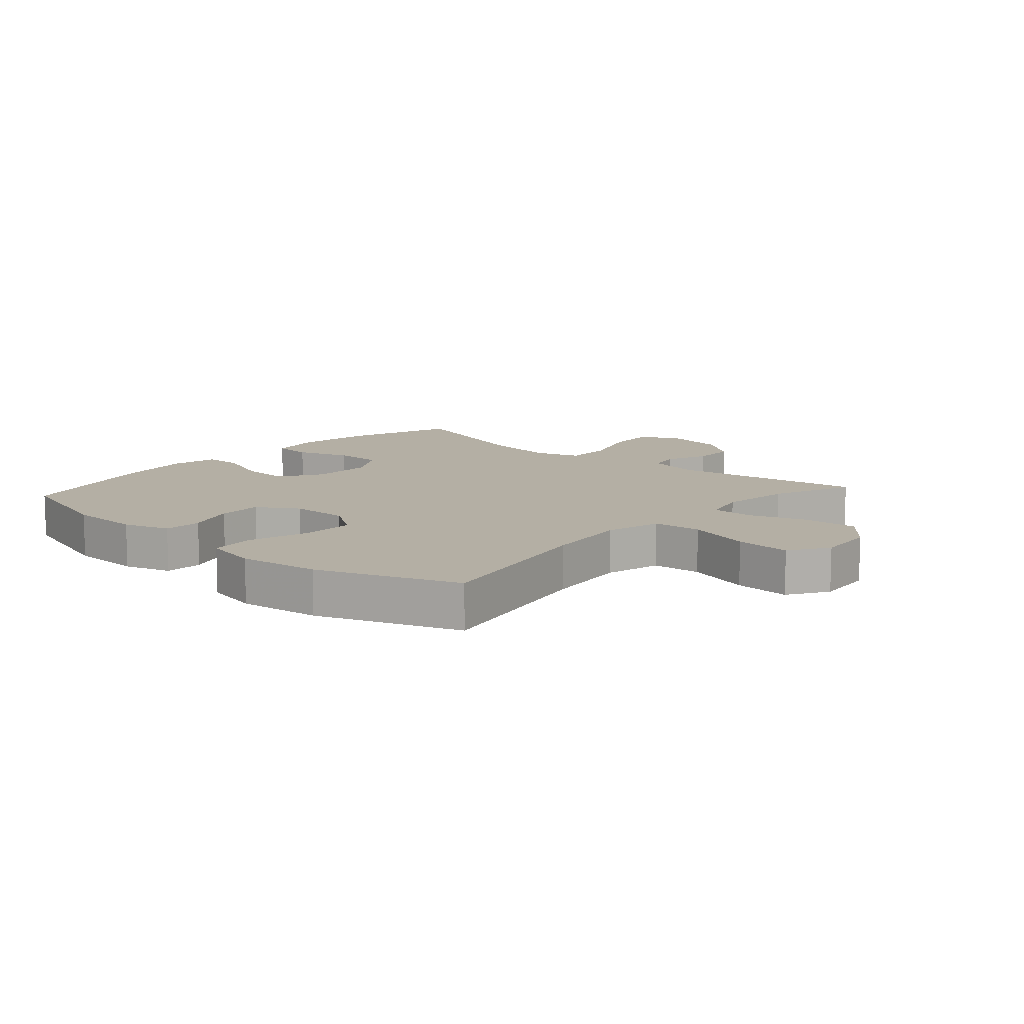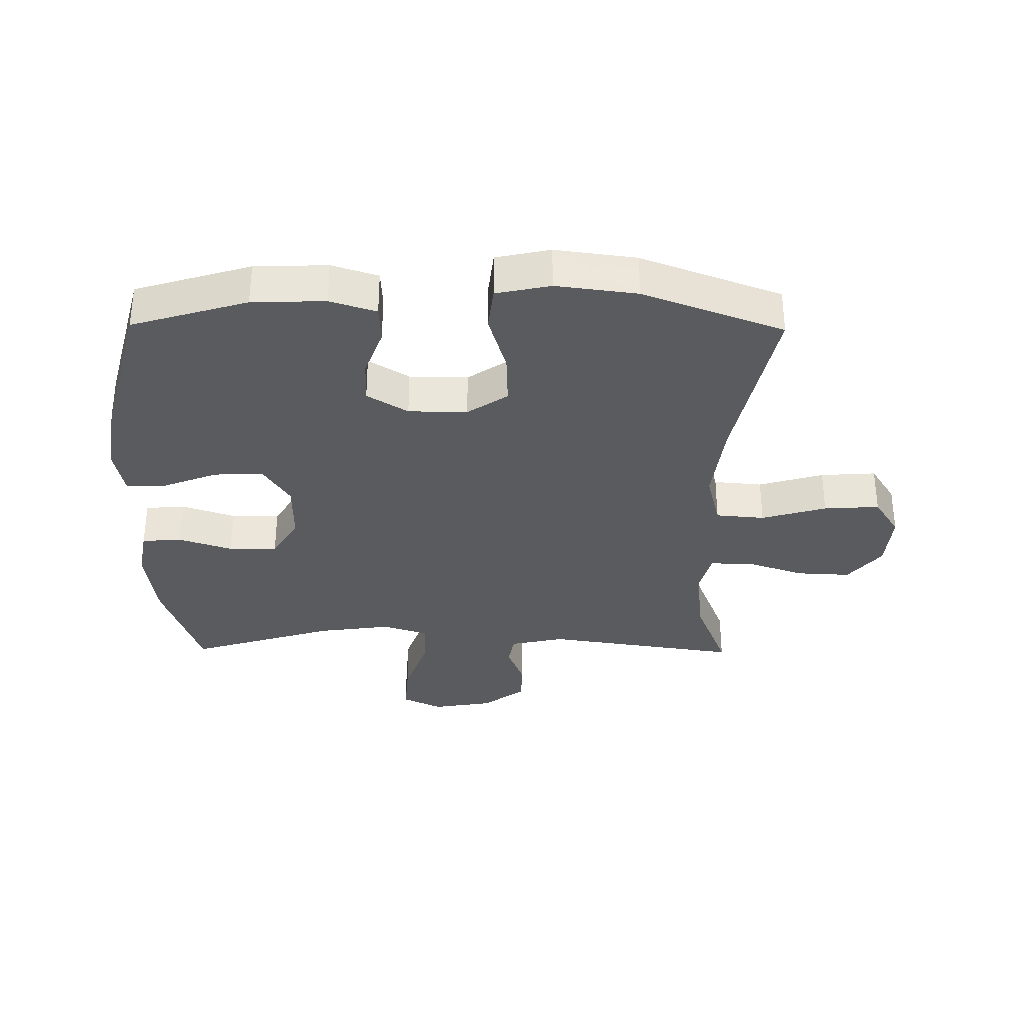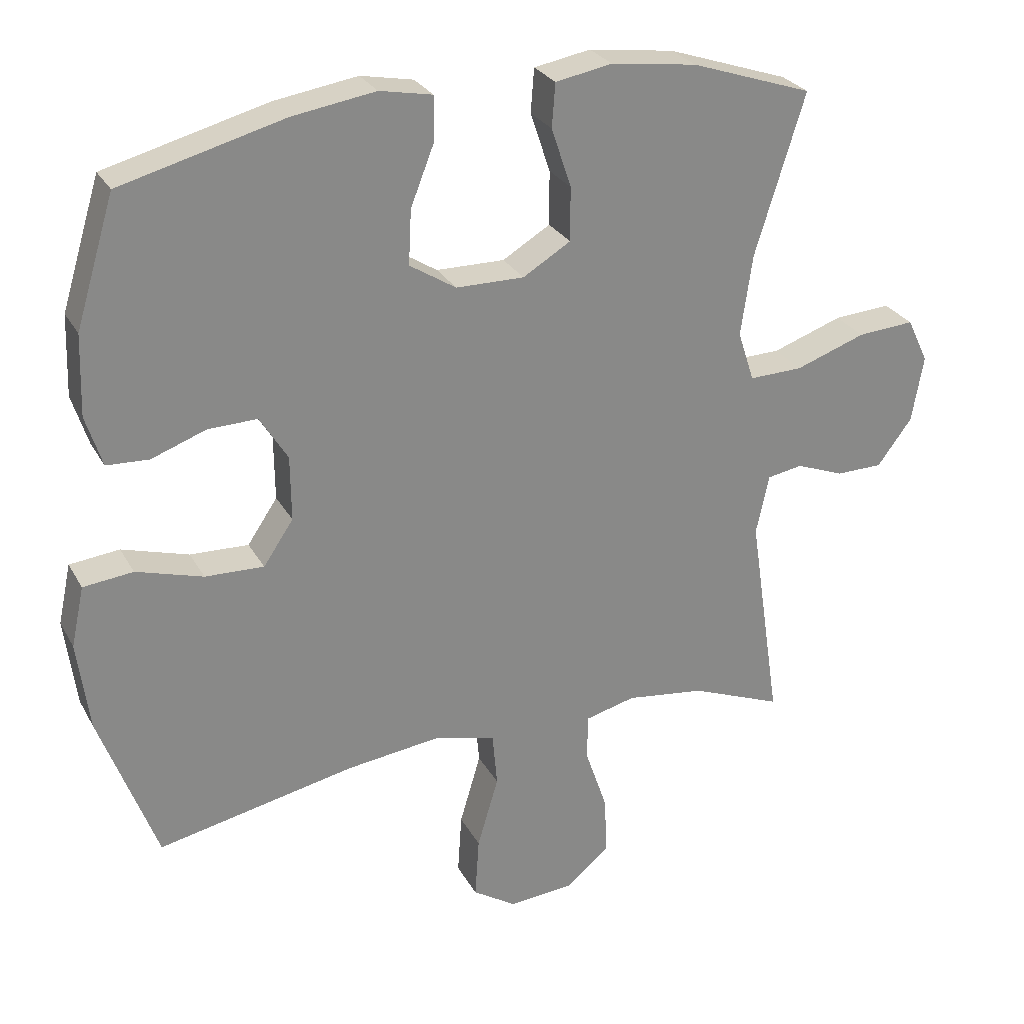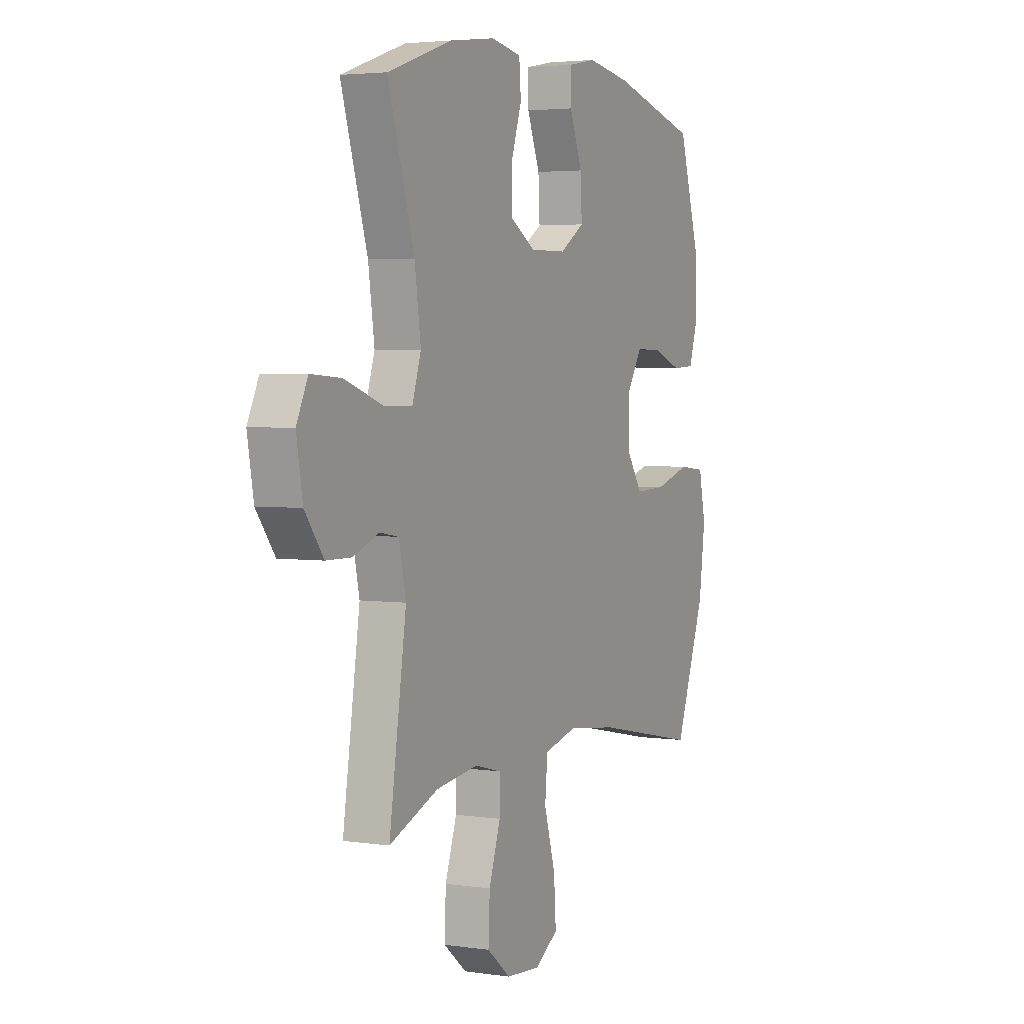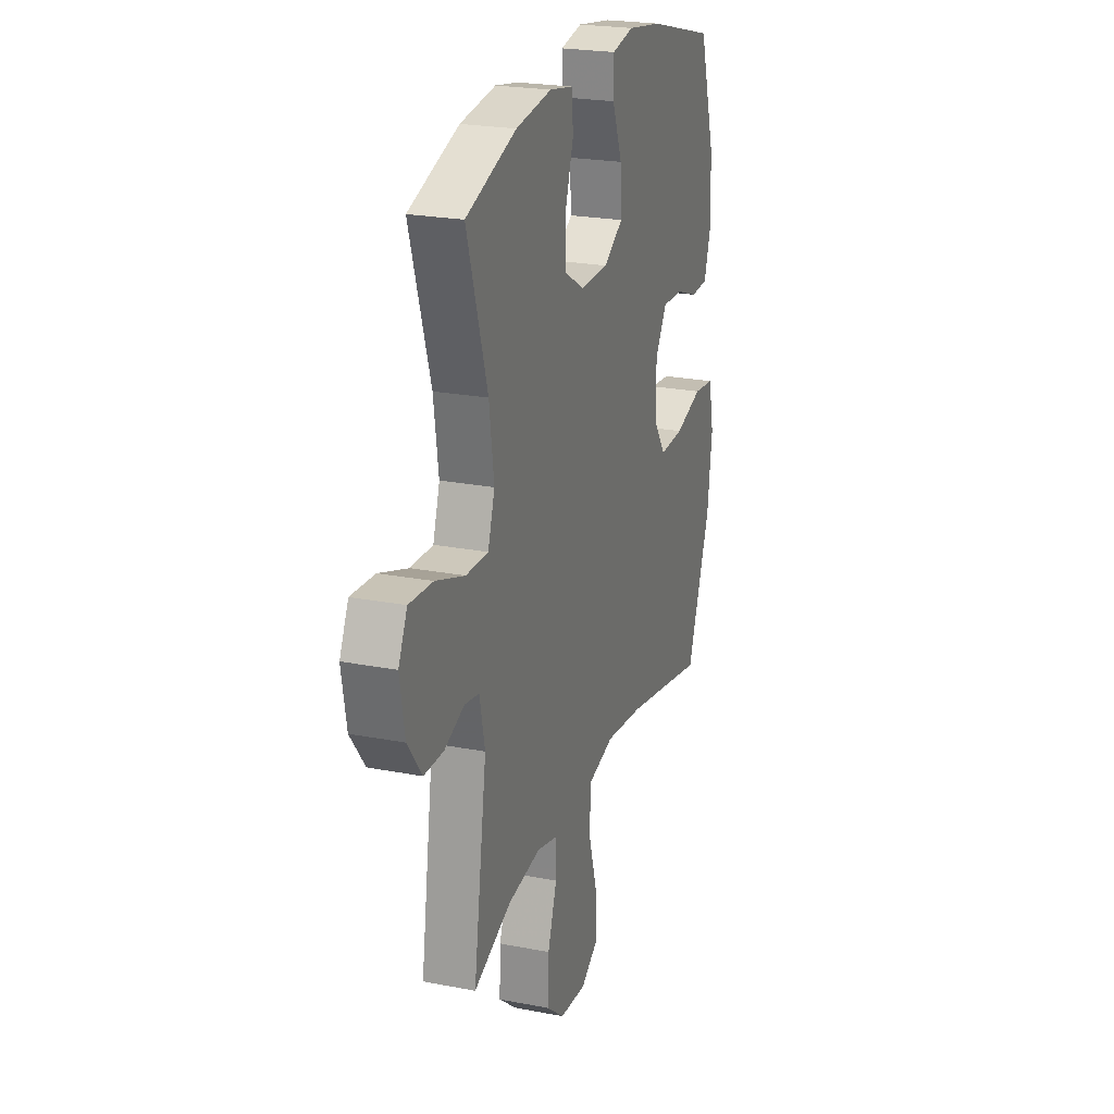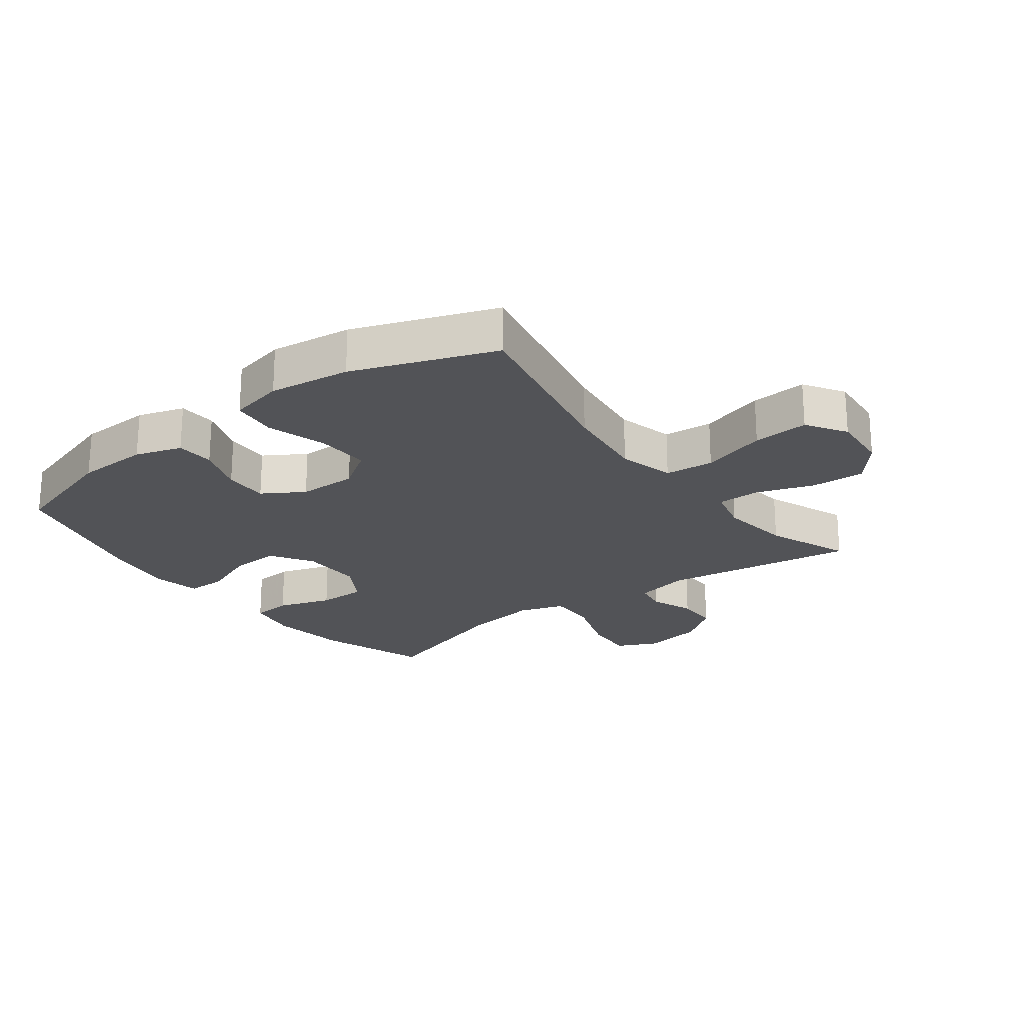
<metadata>
{"format":"obj","ext":"obj","renderer":"f3d","projection":"perspective","resolution":1024,"background":"white","views":[{"elev":11.3,"azim":131.6,"up":"+Y"},{"elev":-33.3,"azim":89.3,"up":"+Y"},{"elev":27.3,"azim":156.5,"up":"+Z"},{"elev":3.6,"azim":-63.9,"up":"+Z"},{"elev":23.2,"azim":-71.8,"up":"+Z"},{"elev":-22.4,"azim":127.1,"up":"+Y"}]}
</metadata>
<code>
v -0.5 0.07 0.5
v -0.322 0.07 0.56
v -0.196 0.07 0.577
v -0.113 0.07 0.562
v -0.108 0.07 0.498
v -0.137 0.07 0.411
v -0.137 0.07 0.332
v -0.067 0.07 0.29
v 0.033 0.07 0.291
v 0.101 0.07 0.334
v 0.097 0.07 0.414
v 0.062 0.07 0.503
v 0.062 0.07 0.567
v 0.139 0.07 0.582
v 0.261 0.07 0.563
v 0.5 0.07 0.5
v 0.557 0.07 0.313
v 0.561 0.07 0.195
v 0.537 0.07 0.12
v 0.475 0.07 0.117
v 0.395 0.07 0.146
v 0.323 0.07 0.148
v 0.282 0.07 0.082
v 0.281 0.07 -0.013
v 0.325 0.07 -0.078
v 0.411 0.07 -0.075
v 0.509 0.07 -0.046
v 0.582 0.07 -0.054
v 0.601 0.07 -0.142
v 0.584 0.07 -0.273
v 0.5 0.07 -0.5
v 0.21 0.07 -0.44
v 0.073 0.07 -0.423
v -0.018 0.07 -0.446
v -0.025 0.07 -0.525
v 0.006 0.07 -0.63
v 0.012 0.07 -0.72
v -0.052 0.07 -0.761
v -0.147 0.07 -0.753
v -0.212 0.07 -0.7
v -0.208 0.07 -0.613
v -0.176 0.07 -0.519
v -0.176 0.07 -0.451
v -0.25 0.07 -0.432
v -0.366 0.07 -0.447
v -0.5 0.07 -0.5
v -0.453 0.07 -0.186
v -0.472 0.07 -0.098
v -0.524 0.07 -0.089
v -0.594 0.07 -0.116
v -0.663 0.07 -0.115
v -0.714 0.07 -0.047
v -0.731 0.07 0.051
v -0.7 0.07 0.116
v -0.616 0.07 0.11
v -0.513 0.07 0.074
v -0.434 0.07 0.072
v -0.41 0.07 0.146
v -0.427 0.07 0.265
v -0.5 0 0.5
v -0.322 0 0.56
v -0.196 0 0.577
v -0.113 0 0.562
v -0.108 0 0.498
v -0.137 0 0.411
v -0.137 0 0.332
v -0.067 0 0.29
v 0.033 0 0.291
v 0.101 0 0.334
v 0.097 0 0.414
v 0.062 0 0.503
v 0.062 0 0.567
v 0.139 0 0.582
v 0.261 0 0.563
v 0.5 0 0.5
v 0.557 0 0.313
v 0.561 0 0.195
v 0.537 0 0.12
v 0.475 0 0.117
v 0.395 0 0.146
v 0.323 0 0.148
v 0.282 0 0.082
v 0.281 0 -0.013
v 0.325 0 -0.078
v 0.411 0 -0.075
v 0.509 0 -0.046
v 0.582 0 -0.054
v 0.601 0 -0.142
v 0.584 0 -0.273
v 0.5 0 -0.5
v 0.21 0 -0.44
v 0.073 0 -0.423
v -0.018 0 -0.446
v -0.025 0 -0.525
v 0.006 0 -0.63
v 0.012 0 -0.72
v -0.052 0 -0.761
v -0.147 0 -0.753
v -0.212 0 -0.7
v -0.208 0 -0.613
v -0.176 0 -0.519
v -0.176 0 -0.451
v -0.25 0 -0.432
v -0.366 0 -0.447
v -0.5 0 -0.5
v -0.453 0 -0.186
v -0.472 0 -0.098
v -0.524 0 -0.089
v -0.594 0 -0.116
v -0.663 0 -0.115
v -0.714 0 -0.047
v -0.731 0 0.051
v -0.7 0 0.116
v -0.616 0 0.11
v -0.513 0 0.074
v -0.434 0 0.072
v -0.41 0 0.146
v -0.427 0 0.265
f 54 55 56
f 53 54 56
f 52 53 56
f 51 52 56
f 50 51 56
f 49 50 56
f 48 49 56 57
f 47 48 57 58
f 45 46 47
f 44 45 47 58
f 40 41 42
f 39 40 42
f 38 39 42
f 37 38 42
f 36 37 42
f 35 36 42
f 34 35 42 43
f 44 58 59
f 43 44 59
f 34 43 59
f 33 34 59
f 30 31 32
f 29 30 32
f 28 29 32
f 27 28 32
f 26 27 32
f 19 20 21
f 18 19 21
f 17 18 21
f 16 17 21
f 15 16 21
f 14 15 21
f 13 14 21
f 12 13 21
f 11 12 21
f 10 11 21 22
f 9 10 22 23
f 4 5 6
f 3 4 6
f 2 3 6
f 1 2 6
f 59 1 6
f 59 6 7
f 33 59 7 8
f 25 26 32 33
f 33 8 9
f 25 33 9
f 24 25 9
f 9 23 24
f 115 114 113
f 115 113 112
f 115 112 111
f 115 111 110
f 115 110 109
f 115 109 108
f 116 115 108 107
f 117 116 107 106
f 106 105 104
f 117 106 104 103
f 101 100 99
f 101 99 98
f 101 98 97
f 101 97 96
f 101 96 95
f 101 95 94
f 102 101 94 93
f 118 117 103
f 118 103 102
f 118 102 93
f 118 93 92
f 91 90 89
f 91 89 88
f 91 88 87
f 91 87 86
f 91 86 85
f 80 79 78
f 80 78 77
f 80 77 76
f 80 76 75
f 80 75 74
f 80 74 73
f 80 73 72
f 80 72 71
f 80 71 70
f 81 80 70 69
f 82 81 69 68
f 65 64 63
f 65 63 62
f 65 62 61
f 65 61 60
f 65 60 118
f 66 65 118
f 67 66 118 92
f 92 91 85 84
f 68 67 92
f 68 92 84
f 68 84 83
f 83 82 68
f 1 60 61 2
f 2 61 62 3
f 3 62 63 4
f 4 63 64 5
f 5 64 65 6
f 6 65 66 7
f 7 66 67 8
f 8 67 68 9
f 9 68 69 10
f 10 69 70 11
f 11 70 71 12
f 12 71 72 13
f 13 72 73 14
f 14 73 74 15
f 15 74 75 16
f 16 75 76 17
f 17 76 77 18
f 18 77 78 19
f 19 78 79 20
f 20 79 80 21
f 21 80 81 22
f 22 81 82 23
f 23 82 83 24
f 24 83 84 25
f 25 84 85 26
f 26 85 86 27
f 27 86 87 28
f 28 87 88 29
f 29 88 89 30
f 30 89 90 31
f 31 90 91 32
f 32 91 92 33
f 33 92 93 34
f 34 93 94 35
f 35 94 95 36
f 36 95 96 37
f 37 96 97 38
f 38 97 98 39
f 39 98 99 40
f 40 99 100 41
f 41 100 101 42
f 42 101 102 43
f 43 102 103 44
f 44 103 104 45
f 45 104 105 46
f 46 105 106 47
f 47 106 107 48
f 48 107 108 49
f 49 108 109 50
f 50 109 110 51
f 51 110 111 52
f 52 111 112 53
f 53 112 113 54
f 54 113 114 55
f 55 114 115 56
f 56 115 116 57
f 57 116 117 58
f 58 117 118 59
f 59 118 60 1

</code>
